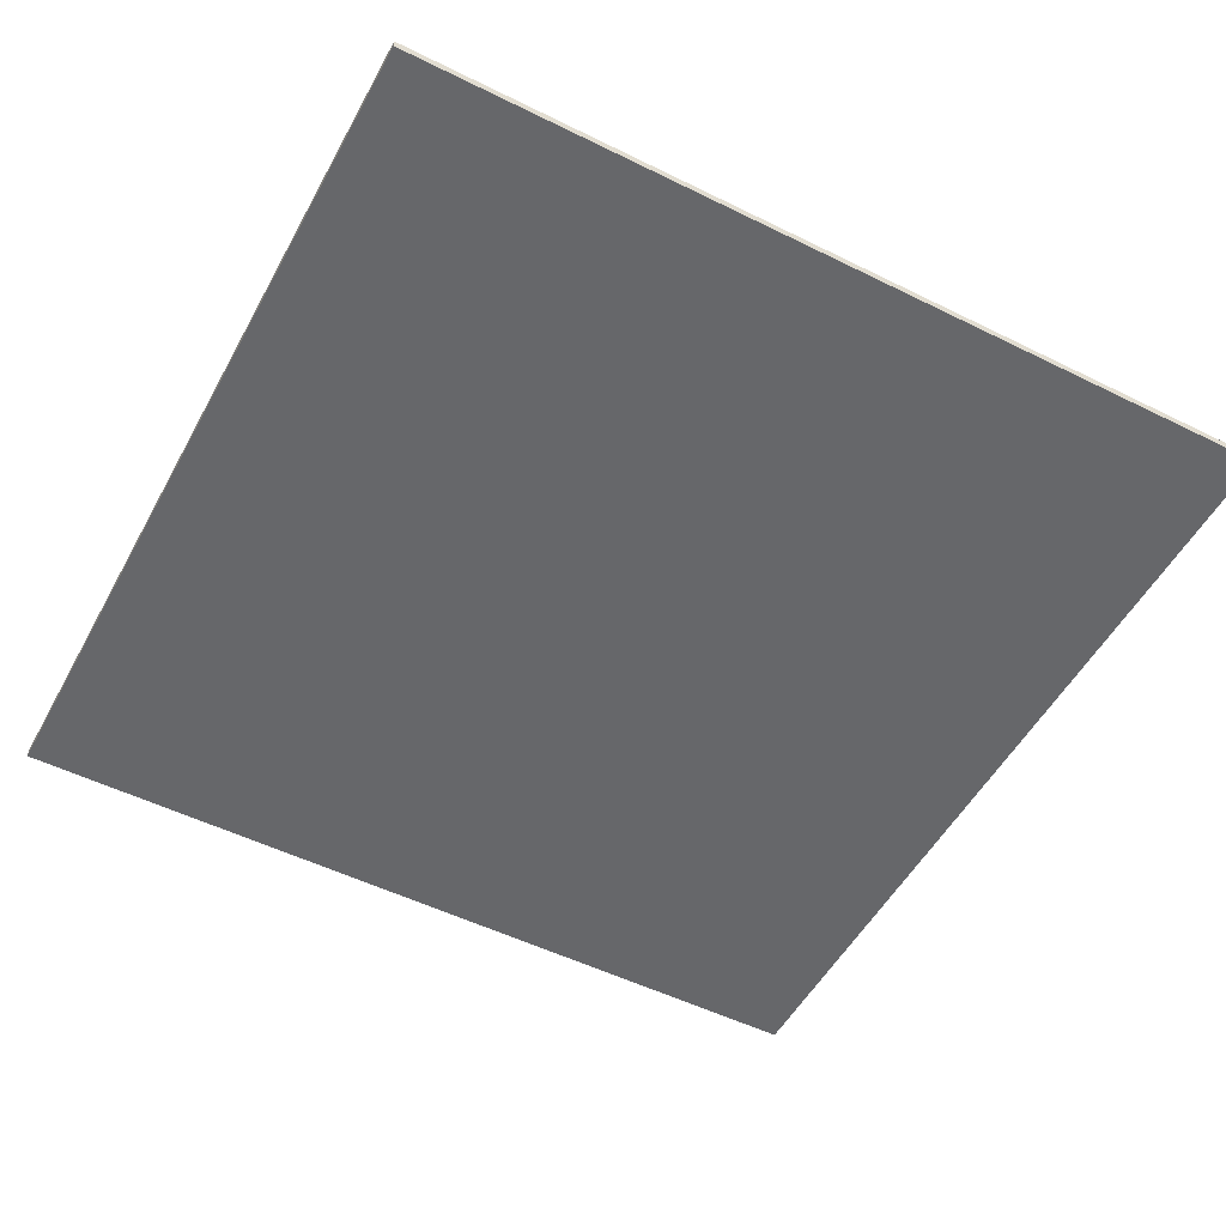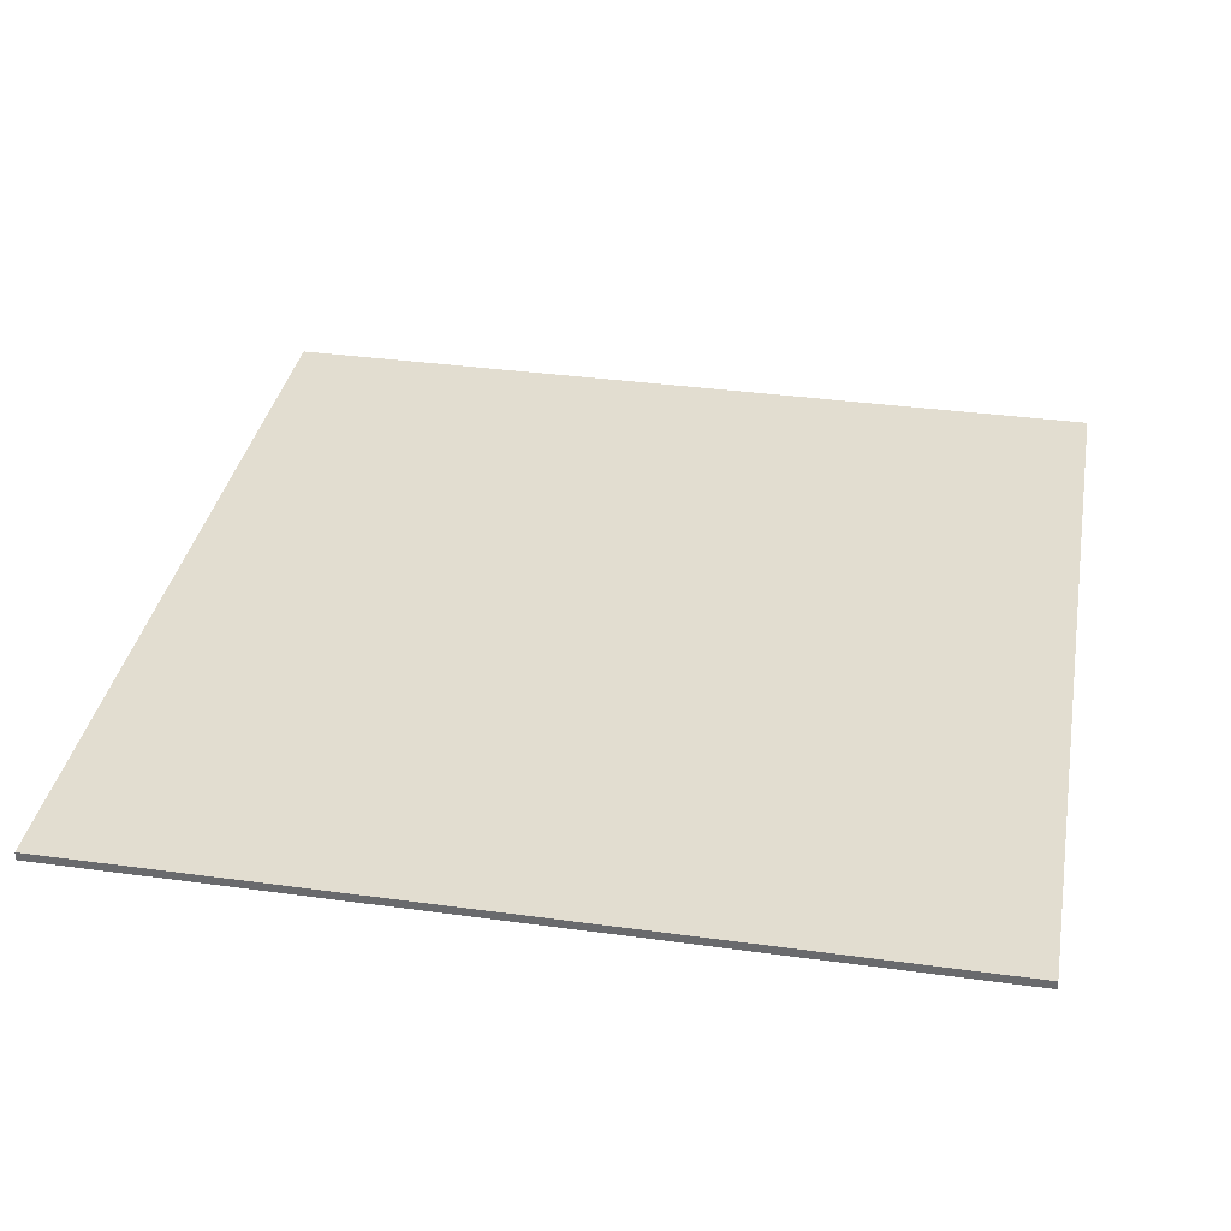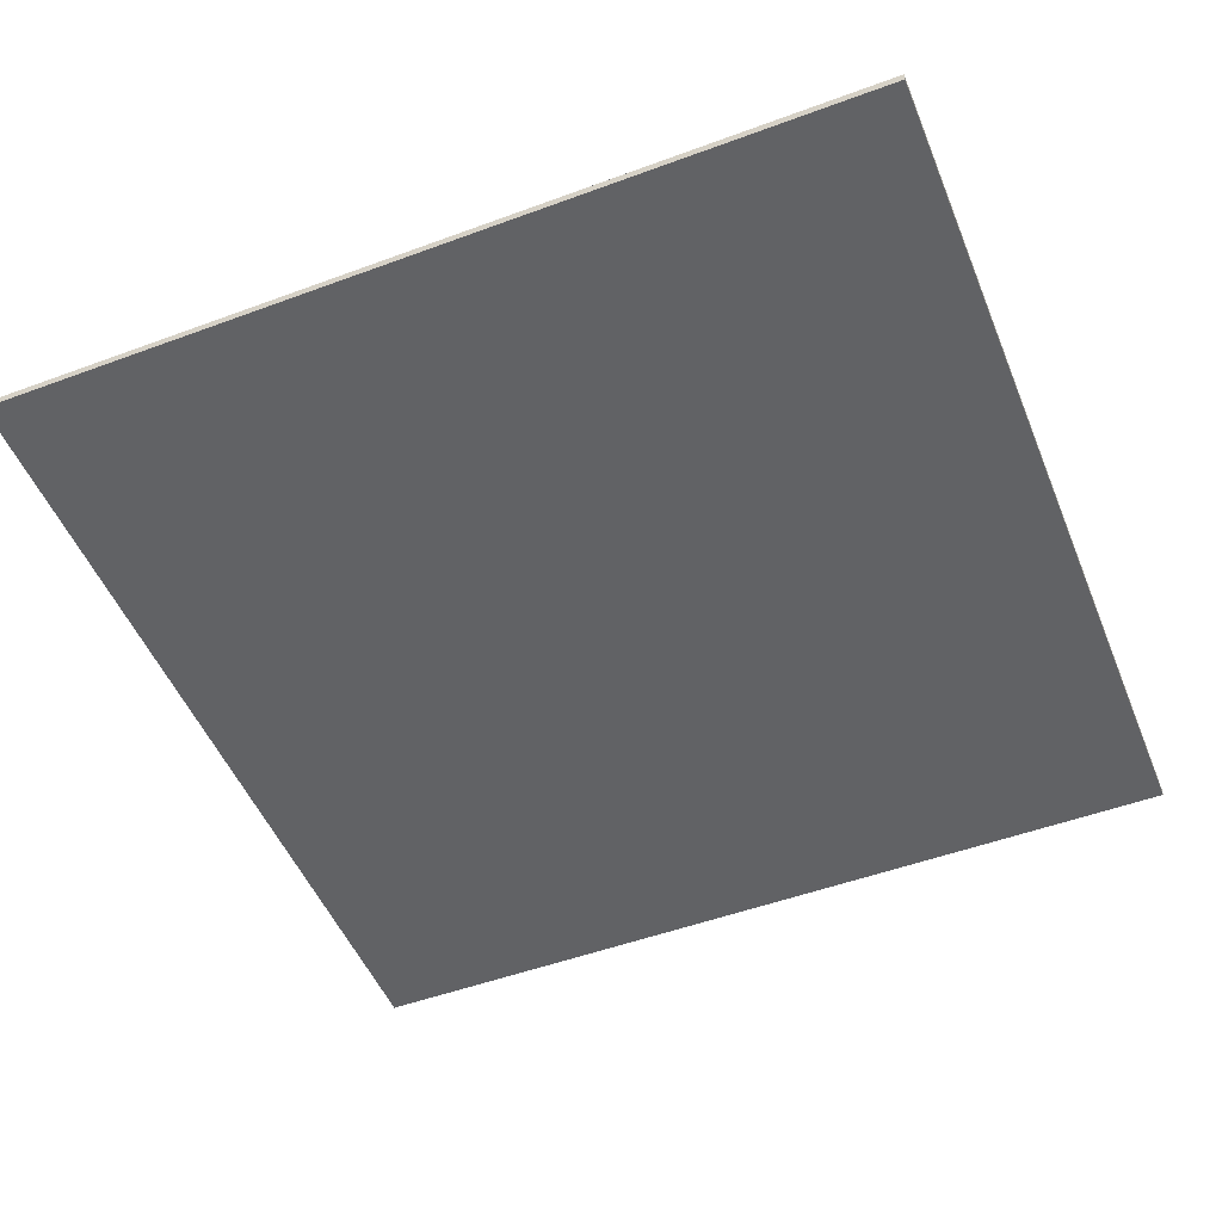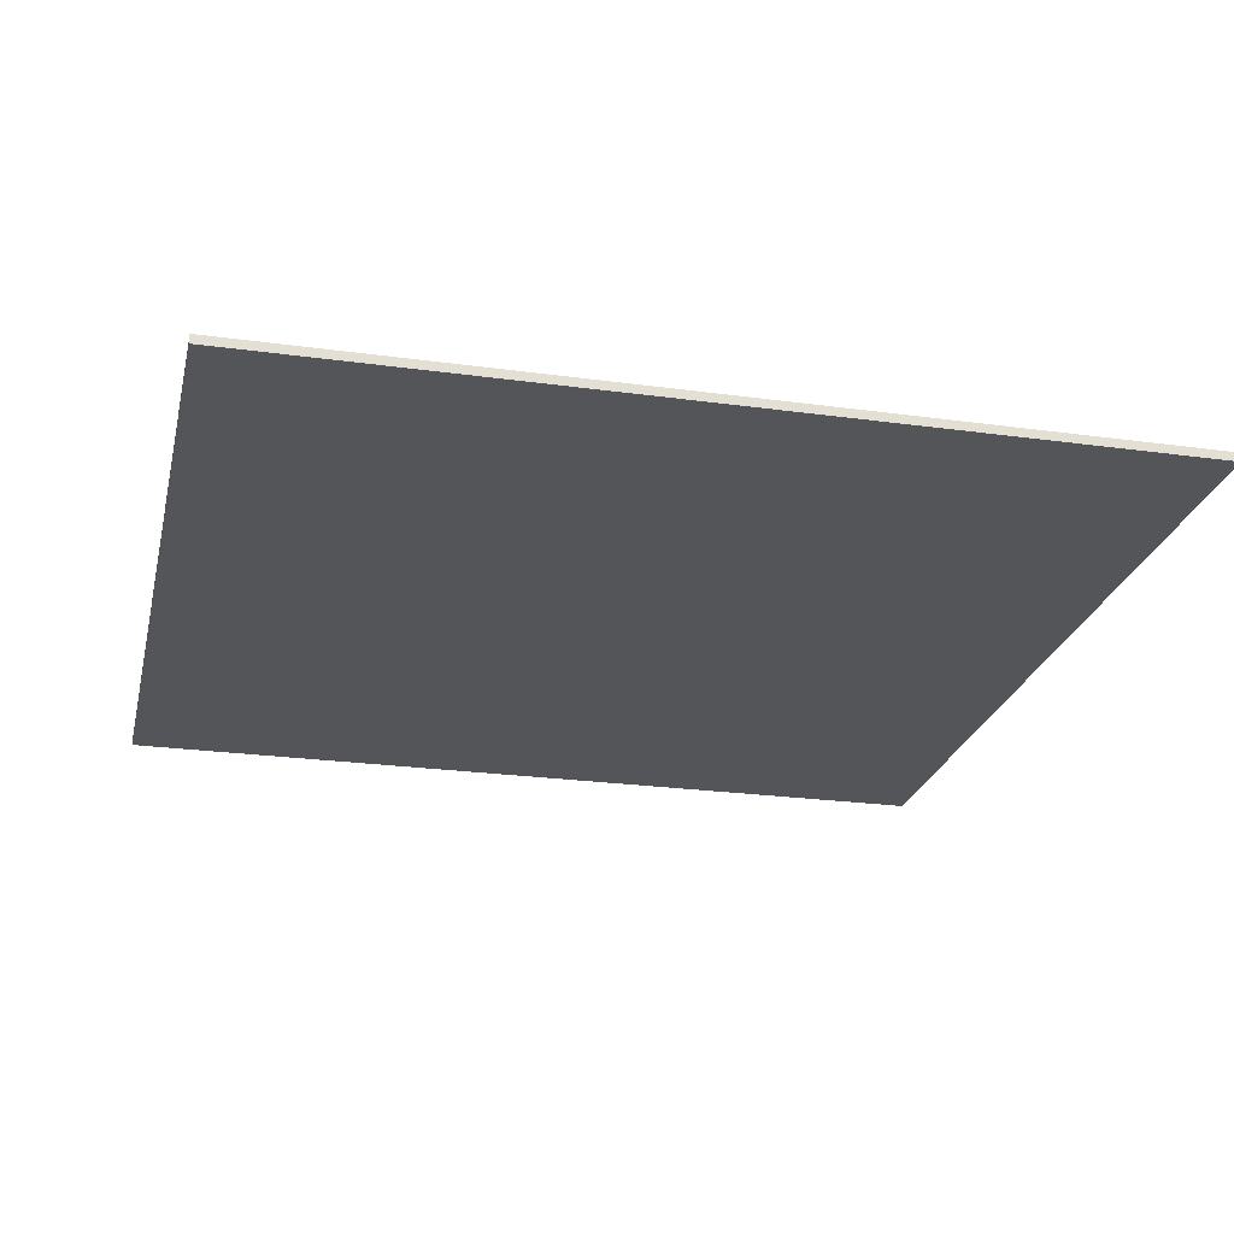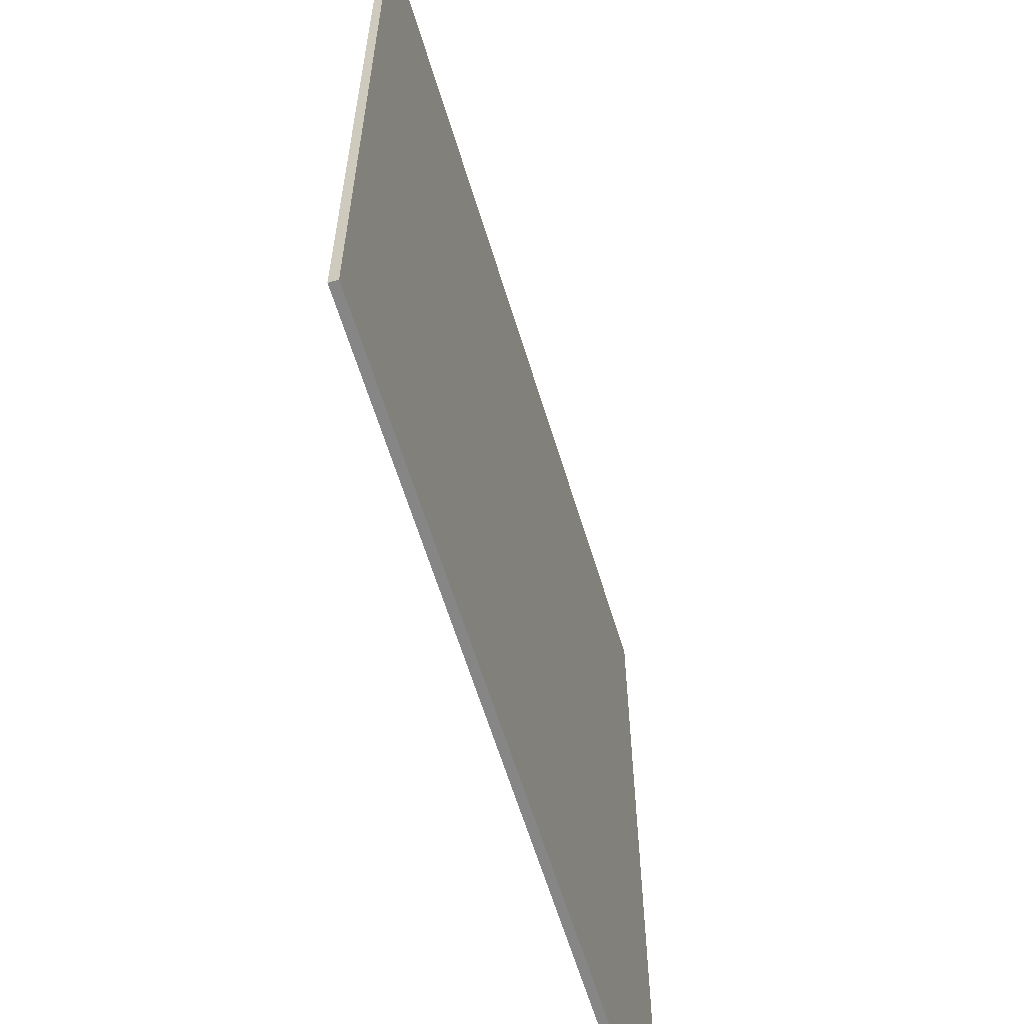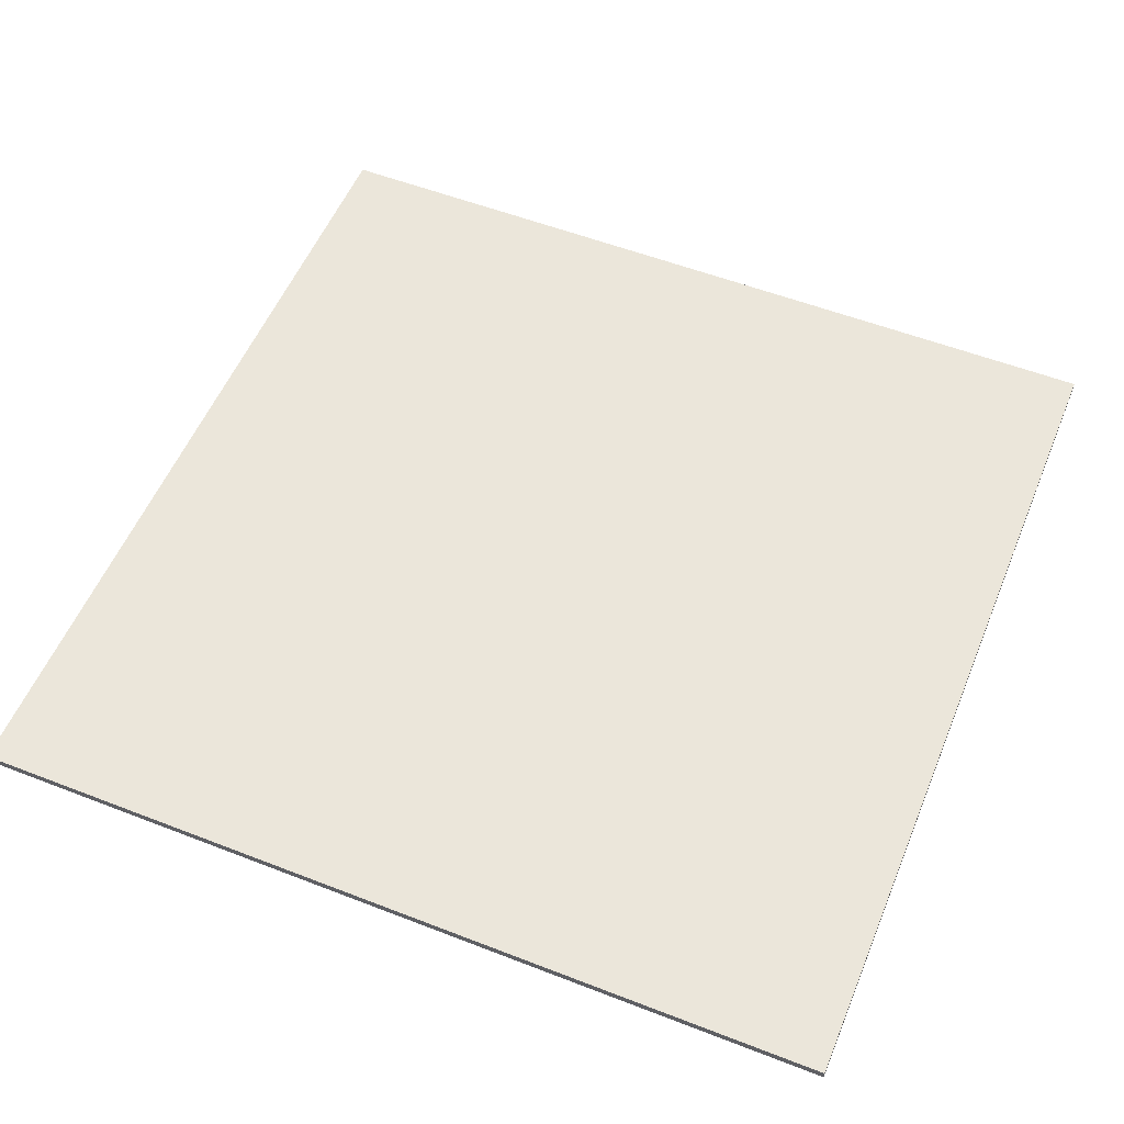
<metadata>
{"format":"obj","ext":"obj","renderer":"f3d","projection":"perspective","resolution":1024,"background":"white","views":[{"elev":-52.1,"azim":-28.1,"up":"+Y"},{"elev":35.4,"azim":-79.7,"up":"+Y"},{"elev":-50.6,"azim":-158.0,"up":"+Y"},{"elev":-24.1,"azim":-12.9,"up":"+Y"},{"elev":-62.0,"azim":106.9,"up":"+Z"},{"elev":55.0,"azim":-157.7,"up":"+Y"}]}
</metadata>
<code>
v 5 0 5
v 5 0 -5
v -5 0 5
v -5 0 -5
v -5 0.1 -5
v -5 0.1 5
v 5 0.1 -5
v 5 0.1 5
f 3 2 1
f 2 3 4
f 3 5 4
f 5 3 6
f 5 2 4
f 2 5 7
f 8 3 1
f 3 8 6
f 8 2 7
f 2 8 1
f 5 8 7
f 8 5 6

</code>
